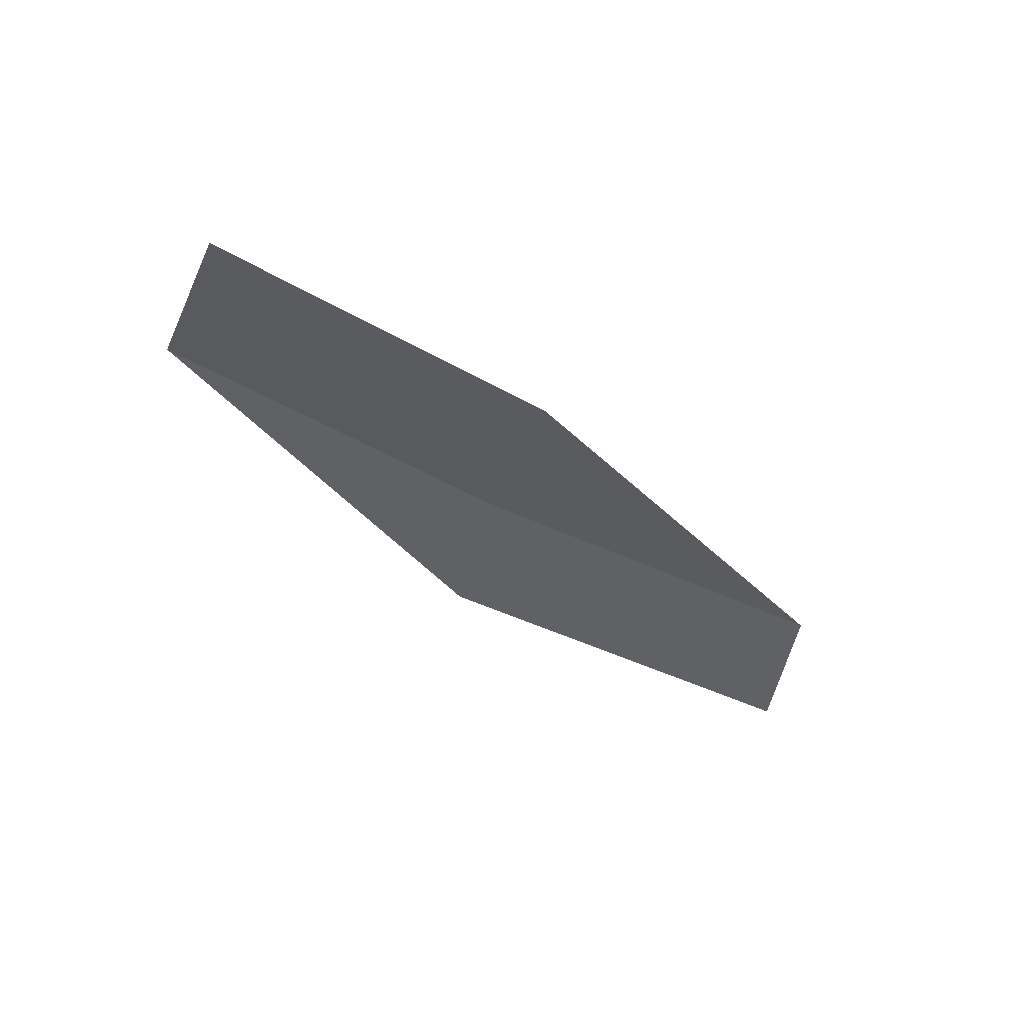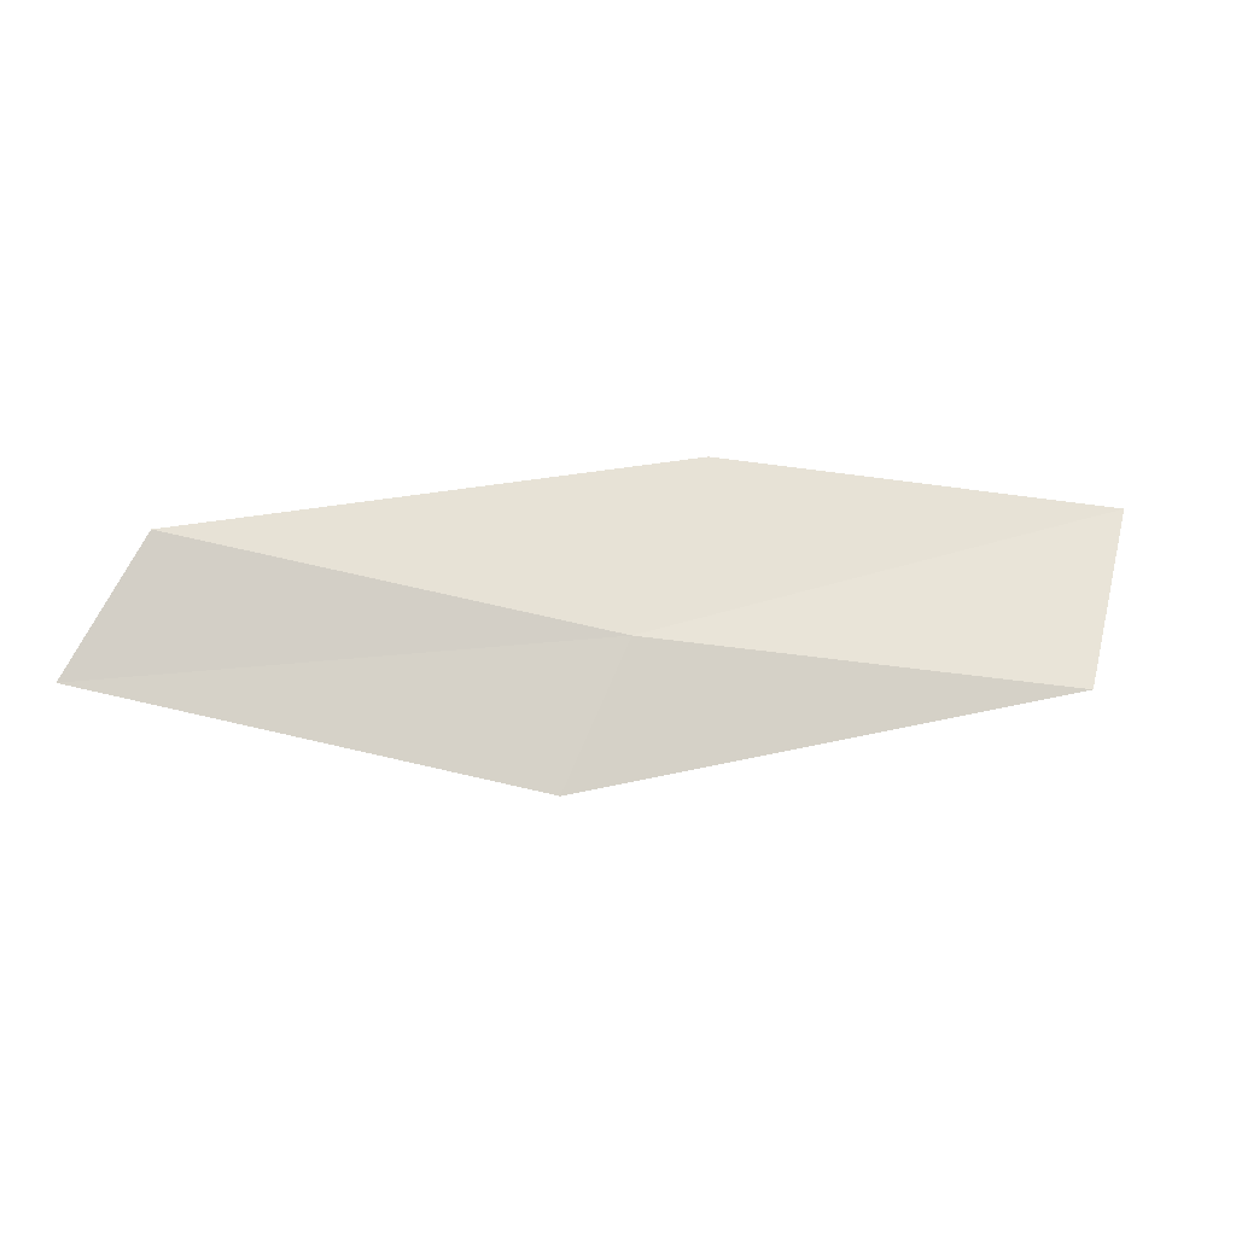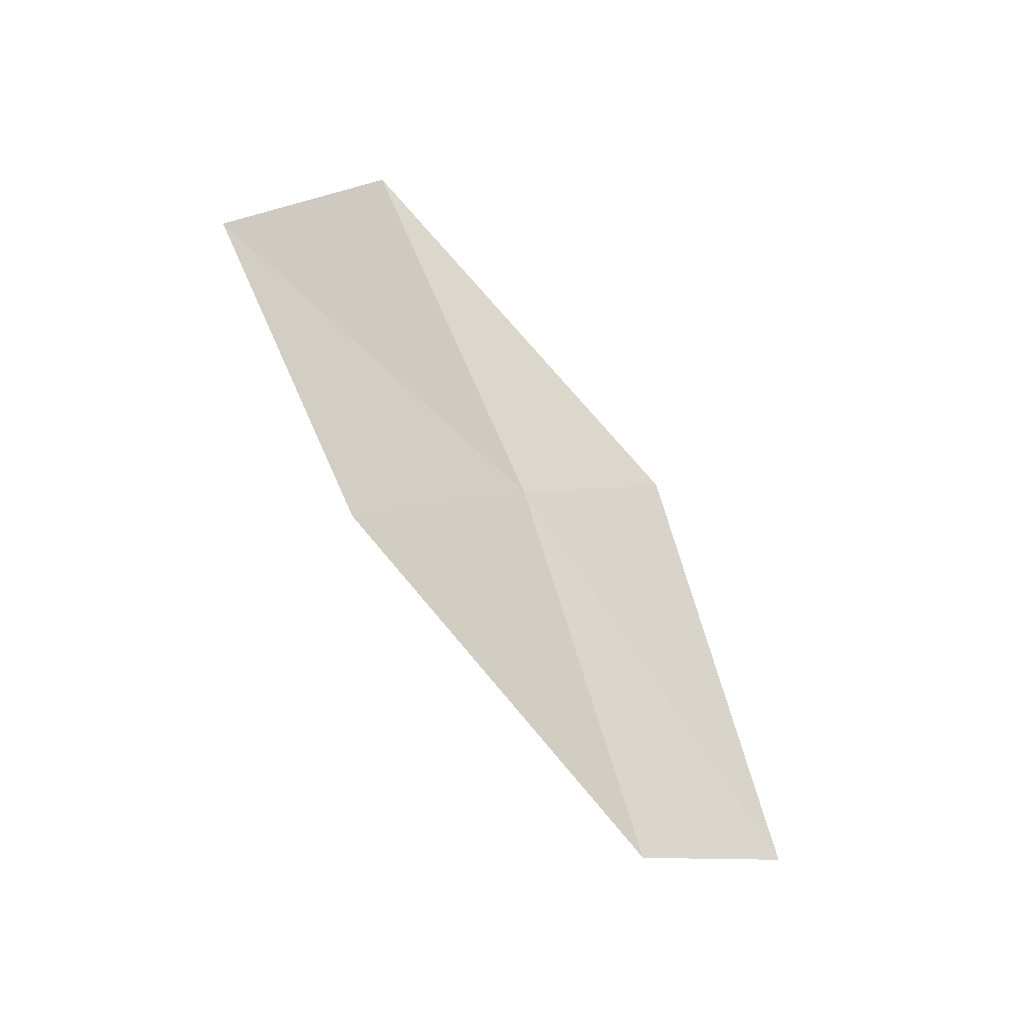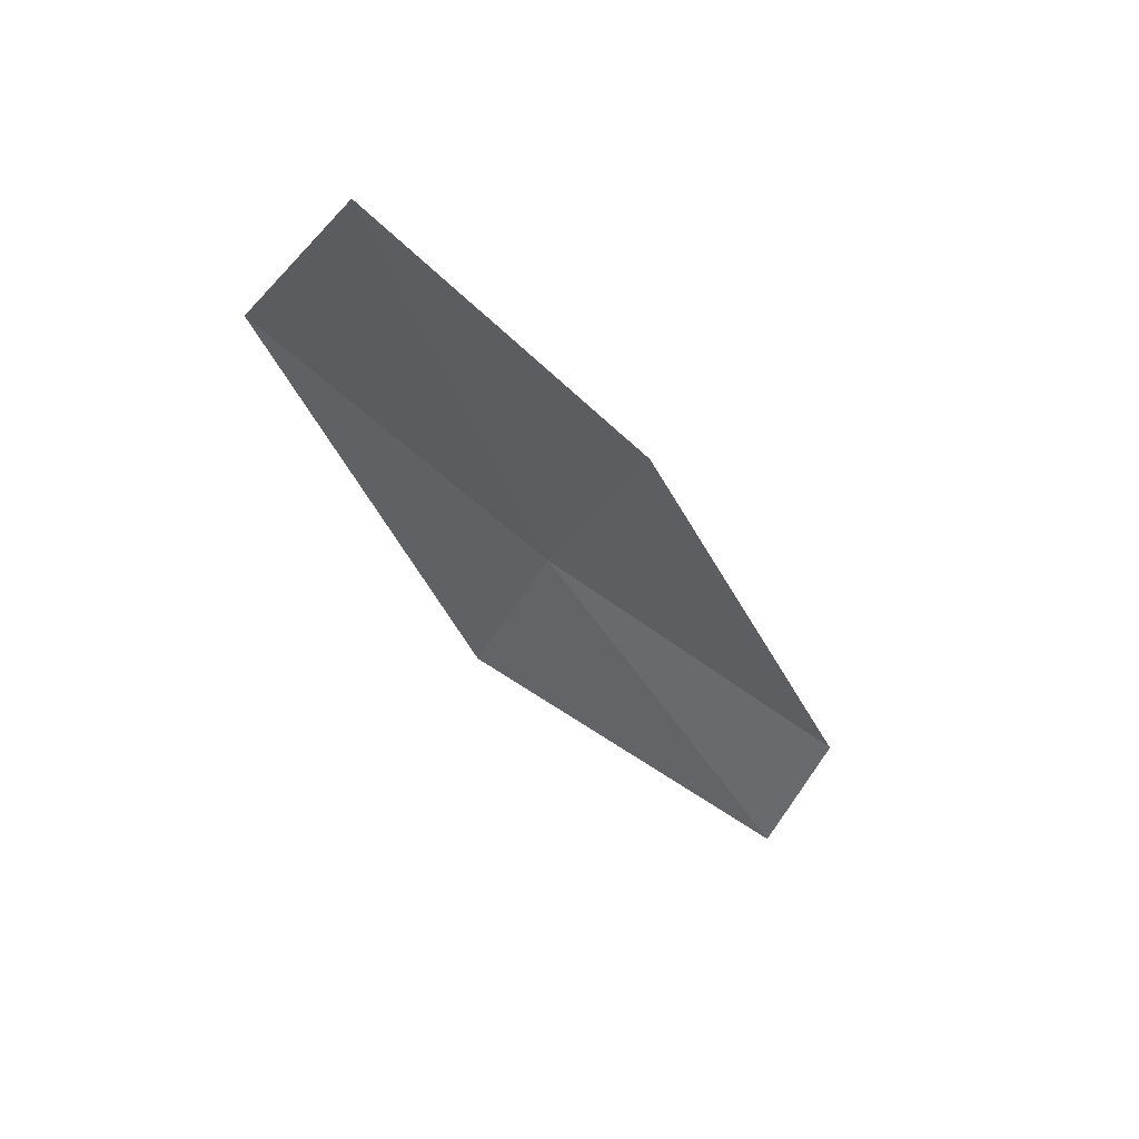
<metadata>
{"format":"obj","ext":"obj","renderer":"f3d","projection":"perspective","resolution":1024,"background":"white","views":[{"elev":-39.0,"azim":141.1,"up":"+Z"},{"elev":-17.3,"azim":-10.3,"up":"+Y"},{"elev":73.6,"azim":-118.6,"up":"+Z"},{"elev":-42.3,"azim":127.2,"up":"+Z"}]}
</metadata>
<code>
v -6.98 -16.9 19.63
v -8.86 -16.53 19.5
v -9.184 -17.13 19.37
v -7.245 -17.53 19.53
v -6.636 -16.07 19.52
v -5.116 -17.05 19.74
v -4.858 -16.21 19.58
f 1 3 2
f 1 4 3
f 1 2 5
f 1 6 4
f 1 5 7
f 1 7 6

</code>
